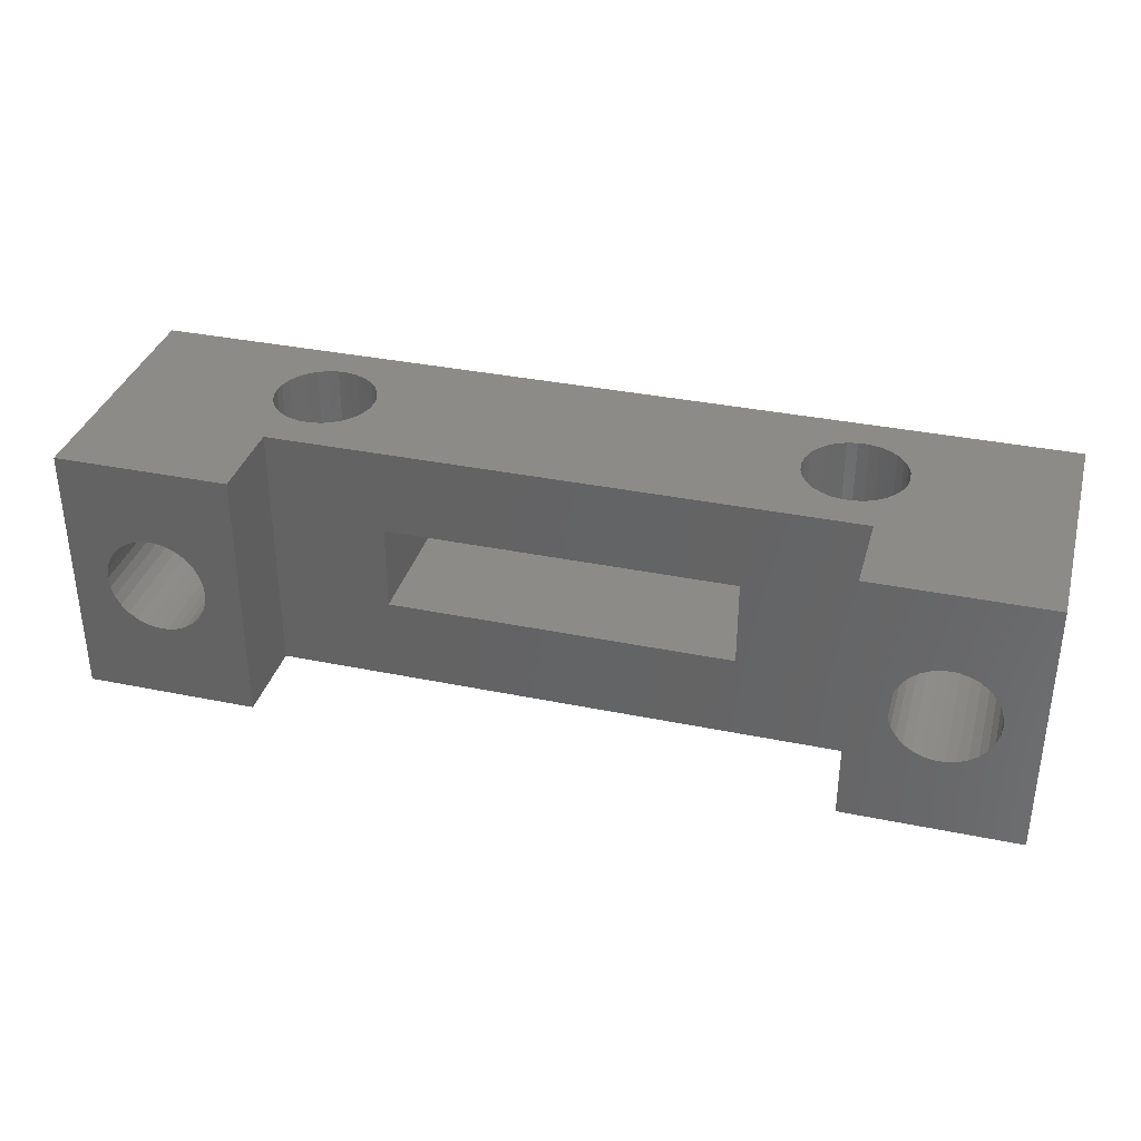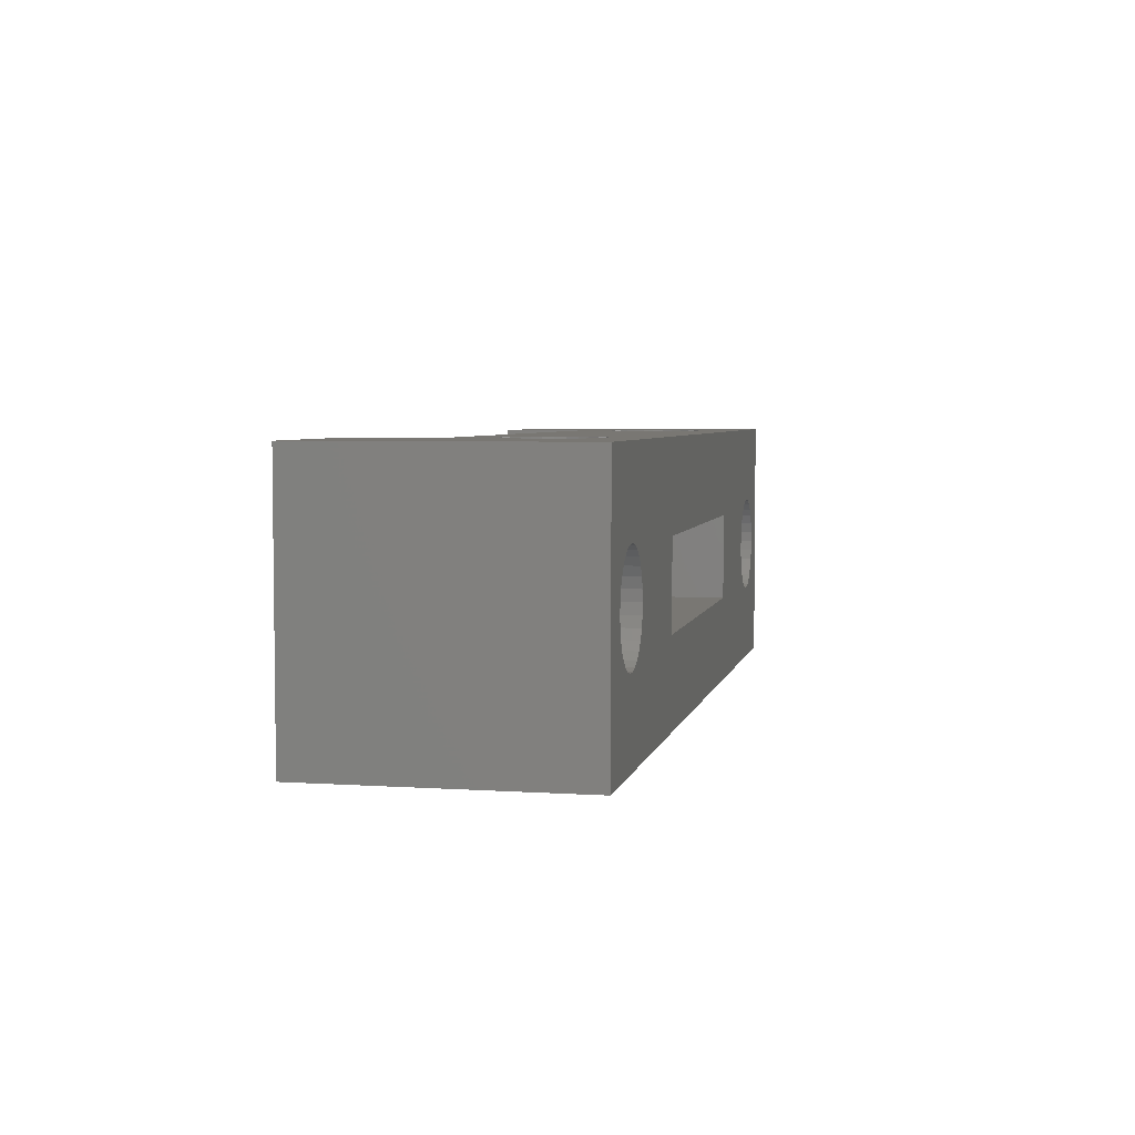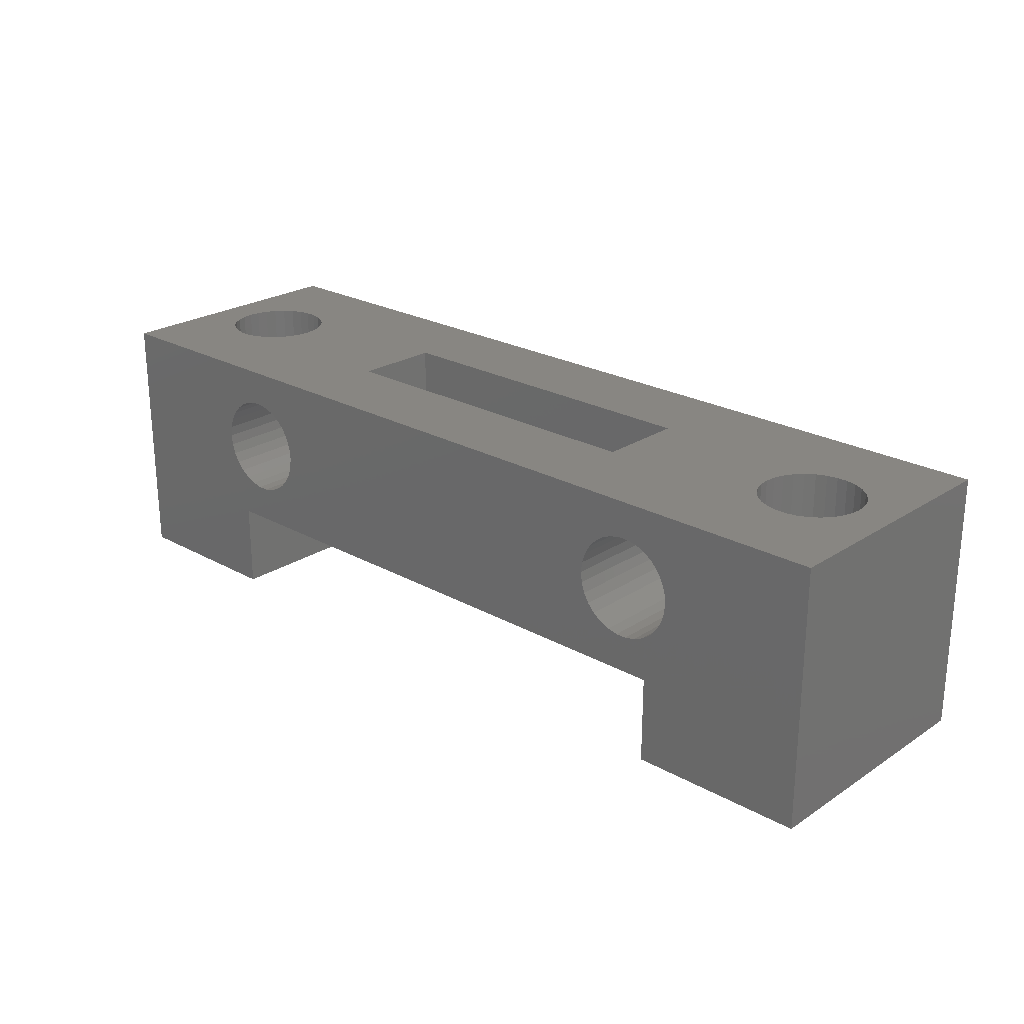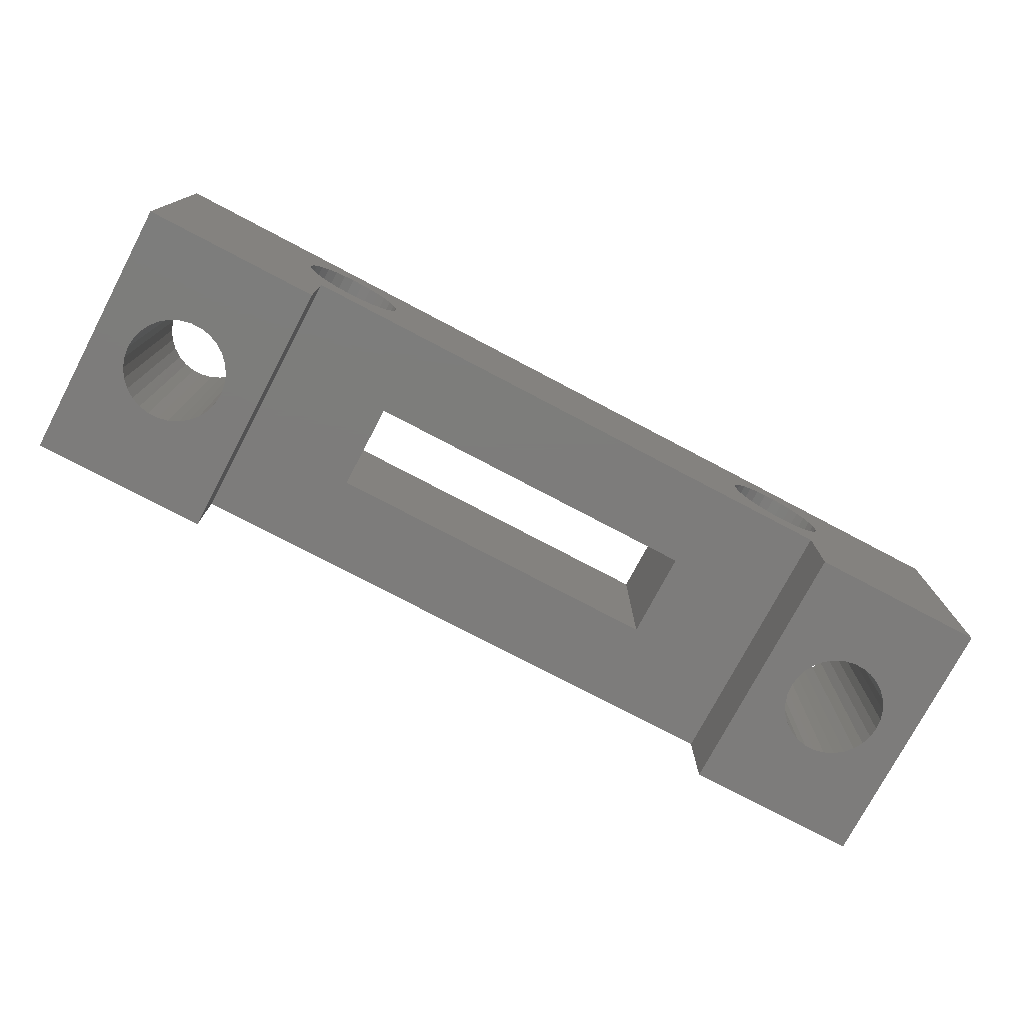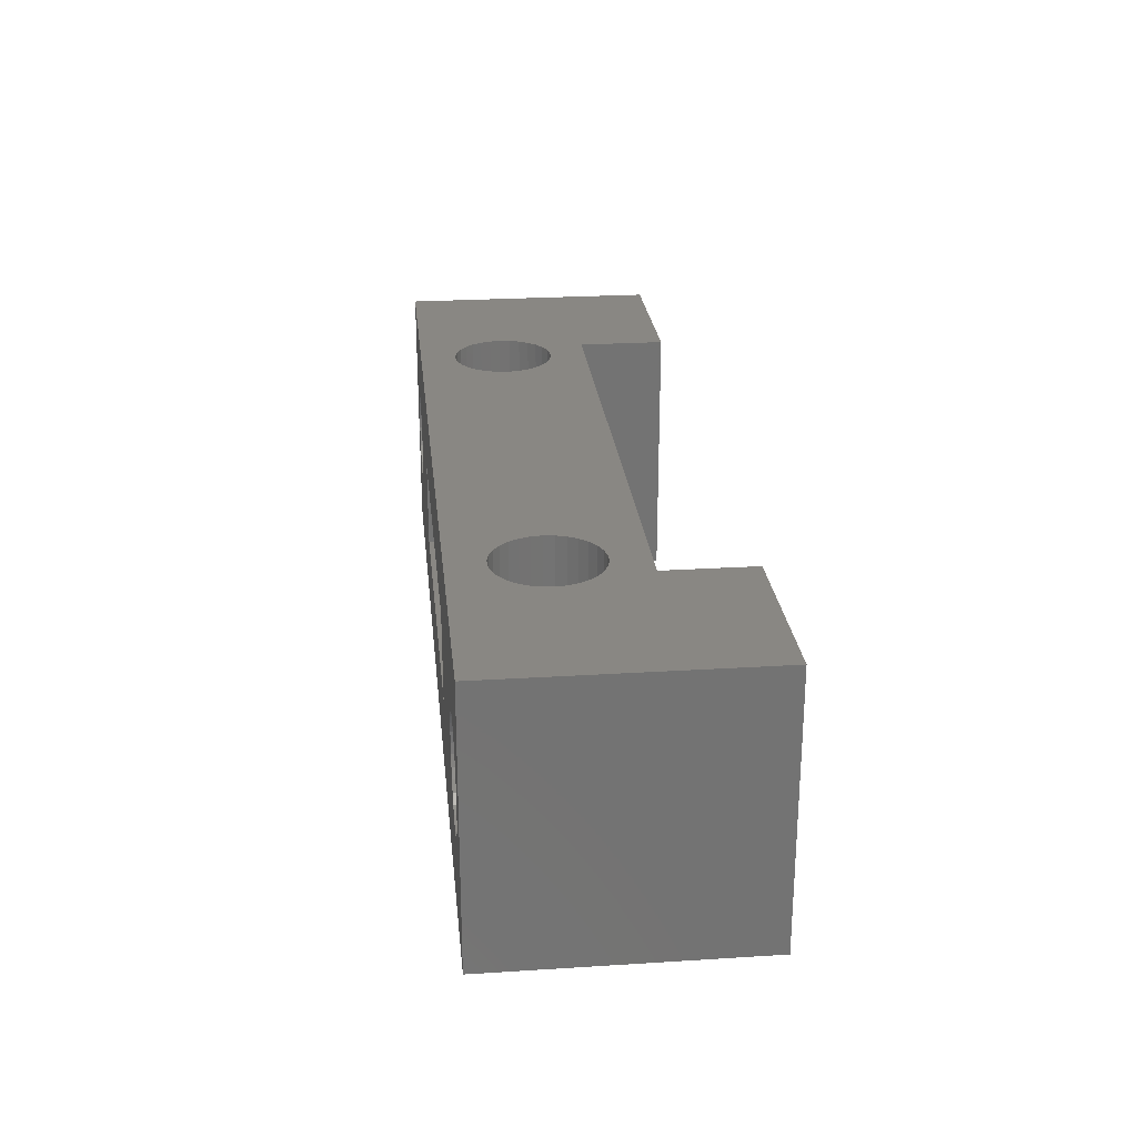
<metadata>
{"format":"stl","ext":"stl","renderer":"f3d","projection":"perspective","resolution":1024,"background":"white","views":[{"elev":34.9,"azim":15.3,"up":"+Z"},{"elev":4.6,"azim":101.9,"up":"+Z"},{"elev":23.9,"azim":-137.2,"up":"+Y"},{"elev":-76.1,"azim":152.2,"up":"+Y"},{"elev":25.0,"azim":-95.8,"up":"+Z"}]}
</metadata>
<code>
# stl→obj: 264 verts, 544 faces
v 0 0 0
v 0 9 9
v 0 9 0
v 0 0 9
v 25.88 4.484 9
v 26 3 9
v 26.17 4.699 9
v 25.54 4.336 9
v 25.18 4.26 9
v 24.82 4.26 9
v 24.46 4.336 9
v 24.12 4.484 9
v 7.875 4.484 9
v 23.83 4.699 9
v 8.75 6 9
v 23.29 5.636 9
v 23.25 6 9
v 8.712 5.636 9
v 23.4 5.288 9
v 8.599 5.288 9
v 23.58 4.971 9
v 8.416 4.971 9
v 8.171 4.699 9
v 6 3 9
v 7.541 4.336 9
v 7.183 4.26 9
v 6.817 4.26 9
v 6.459 4.336 9
v 6.125 4.484 9
v 5.829 4.699 9
v 5.584 4.971 9
v 5.401 5.288 9
v 5.288 5.636 9
v 5.25 6 9
v 6 0 9
v 26.71 5.636 9
v 32 9 9
v 26.75 6 9
v 26.71 6.364 9
v 26.6 6.712 9
v 26.42 7.029 9
v 26.17 7.301 9
v 25.88 7.516 9
v 25.54 7.664 9
v 25.18 7.74 9
v 24.82 7.74 9
v 23.29 6.364 9
v 8.712 6.364 9
v 23.4 6.712 9
v 8.599 6.712 9
v 23.58 7.029 9
v 8.416 7.029 9
v 23.83 7.301 9
v 8.171 7.301 9
v 24.12 7.516 9
v 7.875 7.516 9
v 24.46 7.664 9
v 7.541 7.664 9
v 7.183 7.74 9
v 5.288 6.364 9
v 5.401 6.712 9
v 5.584 7.029 9
v 5.829 7.301 9
v 6.125 7.516 9
v 6.459 7.664 9
v 6.817 7.74 9
v 32 0 9
v 26.6 5.288 9
v 26.42 4.971 9
v 26 0 9
v 32 9 0
v 32 0 0
v 22 9 6
v 10 9 6
v 28.46 9 6.164
v 28.12 9 6.016
v 3.541 9 6.164
v 3.183 9 6.24
v 27.83 9 5.801
v 27.58 9 5.529
v 27.4 9 5.212
v 27.29 9 4.864
v 27.25 9 4.5
v 22 9 3
v 27.29 9 4.136
v 27.4 9 3.788
v 27.58 9 3.471
v 27.83 9 3.2
v 28.46 9 2.836
v 28.12 9 2.984
v 28.82 9 6.24
v 29.18 9 6.24
v 29.54 9 6.164
v 29.88 9 6.016
v 30.17 9 5.801
v 30.42 9 5.529
v 30.6 9 5.212
v 30.71 9 4.864
v 30.75 9 4.5
v 28.82 9 2.76
v 29.18 9 2.76
v 3.183 9 2.76
v 29.54 9 2.836
v 29.88 9 2.984
v 30.17 9 3.2
v 30.42 9 3.471
v 30.6 9 3.788
v 30.71 9 4.136
v 2.817 9 6.24
v 2.459 9 6.164
v 2.125 9 6.016
v 1.829 9 5.801
v 1.584 9 5.529
v 1.401 9 5.212
v 1.288 9 4.864
v 1.25 9 4.5
v 1.288 9 4.136
v 1.401 9 3.788
v 1.584 9 3.471
v 1.829 9 3.2
v 2.125 9 2.984
v 2.459 9 2.836
v 2.817 9 2.76
v 3.875 9 6.016
v 4.171 9 5.801
v 4.416 9 5.529
v 4.599 9 5.212
v 4.712 9 4.864
v 4.75 9 4.5
v 10 9 3
v 4.712 9 4.136
v 4.599 9 3.788
v 4.416 9 3.471
v 4.171 9 3.2
v 3.875 9 2.984
v 3.541 9 2.836
v 6 3 0
v 6 0 0
v 5.584 4.971 0
v 5.829 4.699 0
v 5.401 5.288 0
v 5.288 5.636 0
v 26.71 5.636 0
v 26.75 6 0
v 26.6 5.288 0
v 26.42 4.971 0
v 26 3 0
v 26 0 0
v 26.17 4.699 0
v 25.88 4.484 0
v 25.54 4.336 0
v 25.18 4.26 0
v 24.82 4.26 0
v 24.46 4.336 0
v 24.12 4.484 0
v 7.875 4.484 0
v 23.29 5.636 0
v 8.75 6 0
v 23.25 6 0
v 8.712 5.636 0
v 23.4 5.288 0
v 8.599 5.288 0
v 23.58 4.971 0
v 8.416 4.971 0
v 23.83 4.699 0
v 8.171 4.699 0
v 7.541 4.336 0
v 7.183 4.26 0
v 6.817 4.26 0
v 6.459 4.336 0
v 6.125 4.484 0
v 26.71 6.364 0
v 26.6 6.712 0
v 26.42 7.029 0
v 26.17 7.301 0
v 25.88 7.516 0
v 25.54 7.664 0
v 25.18 7.74 0
v 24.82 7.74 0
v 23.29 6.364 0
v 8.712 6.364 0
v 23.4 6.712 0
v 8.599 6.712 0
v 23.58 7.029 0
v 8.416 7.029 0
v 23.83 7.301 0
v 8.171 7.301 0
v 24.12 7.516 0
v 7.875 7.516 0
v 24.46 7.664 0
v 7.541 7.664 0
v 7.183 7.74 0
v 6.817 7.74 0
v 5.25 6 0
v 5.288 6.364 0
v 5.401 6.712 0
v 6.459 7.664 0
v 6.125 7.516 0
v 5.829 7.301 0
v 5.584 7.029 0
v 28.82 0 6.24
v 28.46 0 6.164
v 28.12 0 6.016
v 27.83 0 5.801
v 27.58 0 5.529
v 27.4 0 5.212
v 27.29 0 4.864
v 27.25 0 4.5
v 28.82 0 2.76
v 29.18 0 2.76
v 28.46 0 2.836
v 28.12 0 2.984
v 27.83 0 3.2
v 27.58 0 3.471
v 27.4 0 3.788
v 27.29 0 4.136
v 29.18 0 6.24
v 29.54 0 6.164
v 29.88 0 6.016
v 30.17 0 5.801
v 30.42 0 5.529
v 30.6 0 5.212
v 30.71 0 4.864
v 30.75 0 4.5
v 30.71 0 4.136
v 29.54 0 2.836
v 29.88 0 2.984
v 30.6 0 3.788
v 30.42 0 3.471
v 30.17 0 3.2
v 2.817 0 6.24
v 2.459 0 6.164
v 2.125 0 6.016
v 1.829 0 5.801
v 1.584 0 5.529
v 1.401 0 5.212
v 1.288 0 4.864
v 1.25 0 4.5
v 2.817 0 2.76
v 3.183 0 2.76
v 2.459 0 2.836
v 2.125 0 2.984
v 1.829 0 3.2
v 1.584 0 3.471
v 1.401 0 3.788
v 1.288 0 4.136
v 3.183 0 6.24
v 3.541 0 6.164
v 3.875 0 6.016
v 4.171 0 5.801
v 4.416 0 5.529
v 4.599 0 5.212
v 4.712 0 4.864
v 4.75 0 4.5
v 4.712 0 4.136
v 3.541 0 2.836
v 3.875 0 2.984
v 4.599 0 3.788
v 4.416 0 3.471
v 4.171 0 3.2
v 10 3 6
v 10 3 3
v 22 3 3
v 22 3 6
f 1 2 3
f 2 1 4
f 5 6 7
f 8 6 5
f 9 6 8
f 10 6 9
f 11 6 10
f 12 6 11
f 13 12 14
f 15 16 17
f 18 16 15
f 16 18 19
f 20 19 18
f 19 20 21
f 22 21 20
f 21 22 14
f 23 14 22
f 13 14 23
f 12 13 6
f 24 13 25
f 24 25 26
f 24 26 27
f 13 24 6
f 28 24 27
f 29 24 28
f 30 24 29
f 31 24 30
f 24 31 4
f 4 31 32
f 4 32 33
f 2 33 34
f 4 33 2
f 24 4 35
f 36 37 38
f 37 39 38
f 37 40 39
f 37 41 40
f 37 42 41
f 37 43 42
f 37 44 43
f 37 45 44
f 37 46 45
f 47 15 17
f 48 47 49
f 50 49 51
f 52 51 53
f 54 53 55
f 56 55 57
f 58 57 46
f 59 46 37
f 47 48 15
f 49 50 48
f 51 52 50
f 53 54 52
f 55 56 54
f 57 58 56
f 46 59 58
f 2 59 37
f 60 2 34
f 61 2 60
f 62 2 61
f 63 2 62
f 64 2 63
f 65 2 64
f 66 2 65
f 59 2 66
f 37 36 67
f 68 67 36
f 69 67 68
f 6 69 7
f 69 6 67
f 67 6 70
f 67 71 37
f 71 67 72
f 37 73 2
f 74 2 73
f 73 75 76
f 77 2 74
f 2 77 78
f 79 73 76
f 80 73 79
f 81 73 80
f 82 73 81
f 83 73 82
f 84 83 85
f 84 85 86
f 84 86 87
f 84 87 88
f 83 84 73
f 89 84 90
f 90 84 88
f 91 37 92
f 37 93 92
f 37 94 93
f 37 95 94
f 37 96 95
f 37 97 96
f 37 98 97
f 37 99 98
f 71 99 37
f 71 100 101
f 100 71 102
f 3 102 71
f 103 71 101
f 104 71 103
f 105 71 104
f 106 71 105
f 107 71 106
f 108 71 107
f 99 71 108
f 75 37 91
f 73 37 75
f 109 2 78
f 110 2 109
f 111 2 110
f 112 2 111
f 113 2 112
f 114 2 113
f 115 2 114
f 116 2 115
f 3 116 117
f 116 3 2
f 118 3 117
f 119 3 118
f 120 3 119
f 121 3 120
f 122 3 121
f 123 3 122
f 102 3 123
f 77 74 124
f 74 125 124
f 74 126 125
f 74 127 126
f 74 128 127
f 74 129 128
f 130 129 74
f 129 130 131
f 131 130 132
f 132 130 133
f 133 130 134
f 130 135 134
f 100 84 89
f 84 100 130
f 130 136 135
f 102 130 100
f 130 102 136
f 1 137 138
f 139 137 1
f 137 139 140
f 139 1 141
f 3 142 1
f 141 1 142
f 143 71 72
f 71 143 144
f 72 145 143
f 72 146 145
f 147 146 72
f 147 72 148
f 146 147 149
f 147 150 149
f 147 151 150
f 147 152 151
f 147 153 152
f 147 154 153
f 147 155 154
f 156 155 147
f 157 158 159
f 160 157 161
f 162 161 163
f 164 163 165
f 155 156 165
f 157 160 158
f 161 162 160
f 163 164 162
f 165 166 164
f 165 156 166
f 137 156 147
f 156 137 167
f 167 137 168
f 168 137 169
f 137 170 169
f 137 171 170
f 171 137 140
f 172 71 144
f 173 71 172
f 174 71 173
f 175 71 174
f 176 71 175
f 177 71 176
f 178 71 177
f 179 71 178
f 158 180 159
f 181 180 158
f 180 181 182
f 183 182 181
f 182 183 184
f 185 184 183
f 184 185 186
f 187 186 185
f 186 187 188
f 189 188 187
f 188 189 190
f 191 190 189
f 190 191 179
f 192 179 191
f 179 192 71
f 3 192 193
f 142 3 194
f 194 3 195
f 195 3 196
f 192 3 71
f 197 3 193
f 198 3 197
f 199 3 198
f 200 3 199
f 196 3 200
f 70 201 67
f 70 202 201
f 70 203 202
f 70 204 203
f 70 205 204
f 70 206 205
f 70 207 206
f 70 208 207
f 148 208 70
f 209 148 210
f 211 148 209
f 212 148 211
f 213 148 212
f 214 148 213
f 215 148 214
f 216 148 215
f 208 148 216
f 217 67 201
f 218 67 217
f 219 67 218
f 220 67 219
f 221 67 220
f 222 67 221
f 223 67 222
f 224 67 223
f 72 224 225
f 72 210 148
f 210 72 226
f 226 72 227
f 224 72 67
f 228 72 225
f 229 72 228
f 230 72 229
f 227 72 230
f 4 231 35
f 4 232 231
f 4 233 232
f 4 234 233
f 4 235 234
f 4 236 235
f 4 237 236
f 4 238 237
f 1 238 4
f 239 1 240
f 241 1 239
f 242 1 241
f 243 1 242
f 244 1 243
f 245 1 244
f 246 1 245
f 238 1 246
f 247 35 231
f 248 35 247
f 249 35 248
f 250 35 249
f 251 35 250
f 252 35 251
f 253 35 252
f 254 35 253
f 138 254 255
f 138 240 1
f 240 138 256
f 256 138 257
f 254 138 35
f 258 138 255
f 259 138 258
f 260 138 259
f 257 138 260
f 35 137 24
f 137 35 138
f 148 6 147
f 6 148 70
f 24 261 6
f 24 262 261
f 262 137 263
f 137 262 24
f 264 6 261
f 263 6 264
f 263 147 6
f 147 263 137
f 261 130 74
f 130 261 262
f 261 73 264
f 73 261 74
f 263 73 84
f 73 263 264
f 130 263 84
f 263 130 262
f 158 48 181
f 48 158 15
f 197 66 65
f 66 197 193
f 189 54 56
f 54 189 187
f 61 200 62
f 200 61 196
f 60 196 61
f 196 60 195
f 199 64 63
f 64 199 198
f 164 20 162
f 20 164 22
f 183 52 185
f 52 183 50
f 181 50 183
f 50 181 48
f 185 54 187
f 54 185 52
f 192 58 59
f 58 192 191
f 193 59 66
f 59 193 192
f 191 56 58
f 56 191 189
f 34 195 60
f 195 34 194
f 62 199 63
f 199 62 200
f 198 65 64
f 65 198 197
f 160 15 158
f 15 160 18
f 168 27 26
f 27 168 169
f 156 25 13
f 25 156 167
f 162 18 160
f 18 162 20
f 33 194 34
f 194 33 142
f 30 139 31
f 139 30 140
f 32 142 33
f 142 32 141
f 31 141 32
f 141 31 139
f 166 22 164
f 22 166 23
f 166 13 23
f 13 166 156
f 167 26 25
f 26 167 168
f 170 29 28
f 29 170 171
f 169 28 27
f 28 169 170
f 171 30 29
f 30 171 140
f 144 39 172
f 39 144 38
f 190 46 57
f 46 190 179
f 151 9 8
f 9 151 152
f 176 42 43
f 42 176 175
f 49 184 51
f 184 49 182
f 47 182 49
f 182 47 180
f 186 55 53
f 55 186 188
f 173 41 174
f 41 173 40
f 172 40 173
f 40 172 39
f 174 42 175
f 42 174 41
f 178 44 45
f 44 178 177
f 179 45 46
f 45 179 178
f 177 43 44
f 43 177 176
f 17 180 47
f 180 17 159
f 51 186 53
f 186 51 184
f 188 57 55
f 57 188 190
f 143 38 144
f 38 143 36
f 150 8 5
f 8 150 151
f 145 36 143
f 36 145 68
f 16 159 17
f 159 16 157
f 149 69 146
f 69 149 7
f 149 5 7
f 5 149 150
f 152 10 9
f 10 152 153
f 155 14 12
f 14 155 165
f 14 163 21
f 163 14 165
f 21 161 19
f 161 21 163
f 19 157 16
f 157 19 161
f 146 68 145
f 68 146 69
f 154 12 11
f 12 154 155
f 153 11 10
f 11 153 154
f 255 129 131
f 129 255 254
f 115 237 116
f 122 239 123
f 239 122 241
f 247 77 248
f 77 247 78
f 135 260 134
f 260 135 257
f 245 119 118
f 119 245 244
f 246 118 117
f 118 246 245
f 120 242 121
f 242 120 243
f 259 132 133
f 132 259 258
f 258 131 132
f 131 258 255
f 260 133 134
f 133 260 259
f 102 256 136
f 256 102 240
f 123 240 102
f 240 123 239
f 136 257 135
f 257 136 256
f 246 117 238
f 244 120 119
f 120 244 243
f 121 241 122
f 241 121 242
f 254 128 129
f 128 254 253
f 248 124 249
f 124 248 77
f 253 127 128
f 127 253 252
f 117 116 238
f 116 237 238
f 233 110 232
f 110 233 111
f 234 113 112
f 113 234 235
f 234 111 233
f 111 234 112
f 236 115 114
f 115 236 237
f 251 125 126
f 125 251 250
f 249 125 250
f 125 249 124
f 235 114 113
f 114 235 236
f 252 126 127
f 126 252 251
f 232 109 231
f 109 232 110
f 231 78 247
f 78 231 109
f 225 99 108
f 99 225 224
f 82 207 83
f 89 209 100
f 209 89 211
f 217 93 218
f 93 217 92
f 104 230 105
f 230 104 227
f 215 87 86
f 87 215 214
f 216 86 85
f 86 216 215
f 88 212 90
f 212 88 213
f 222 96 97
f 96 222 221
f 229 107 106
f 107 229 228
f 228 108 107
f 108 228 225
f 230 106 105
f 106 230 229
f 101 226 103
f 226 101 210
f 100 210 101
f 210 100 209
f 103 227 104
f 227 103 226
f 216 85 208
f 214 88 87
f 88 214 213
f 90 211 89
f 211 90 212
f 206 82 81
f 82 206 207
f 218 94 219
f 94 218 93
f 223 97 98
f 97 223 222
f 85 83 208
f 83 207 208
f 204 80 79
f 80 204 205
f 221 95 96
f 95 221 220
f 219 95 220
f 95 219 94
f 224 98 99
f 98 224 223
f 201 92 217
f 92 201 91
f 202 91 201
f 91 202 75
f 204 76 203
f 76 204 79
f 205 81 80
f 81 205 206
f 203 75 202
f 75 203 76

</code>
